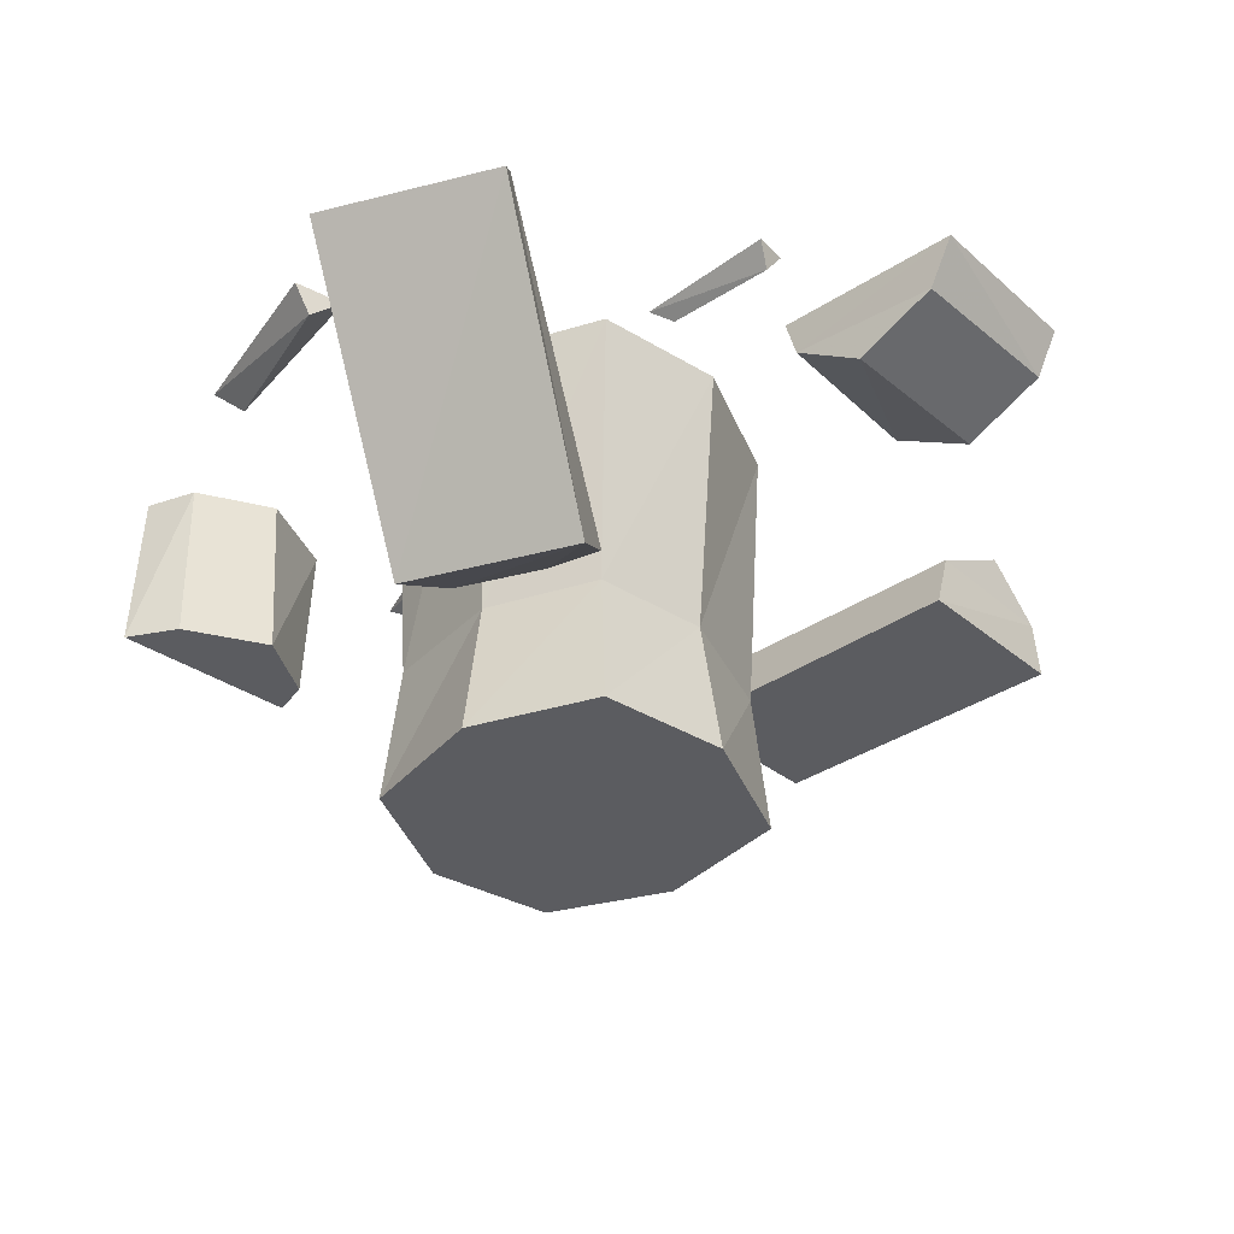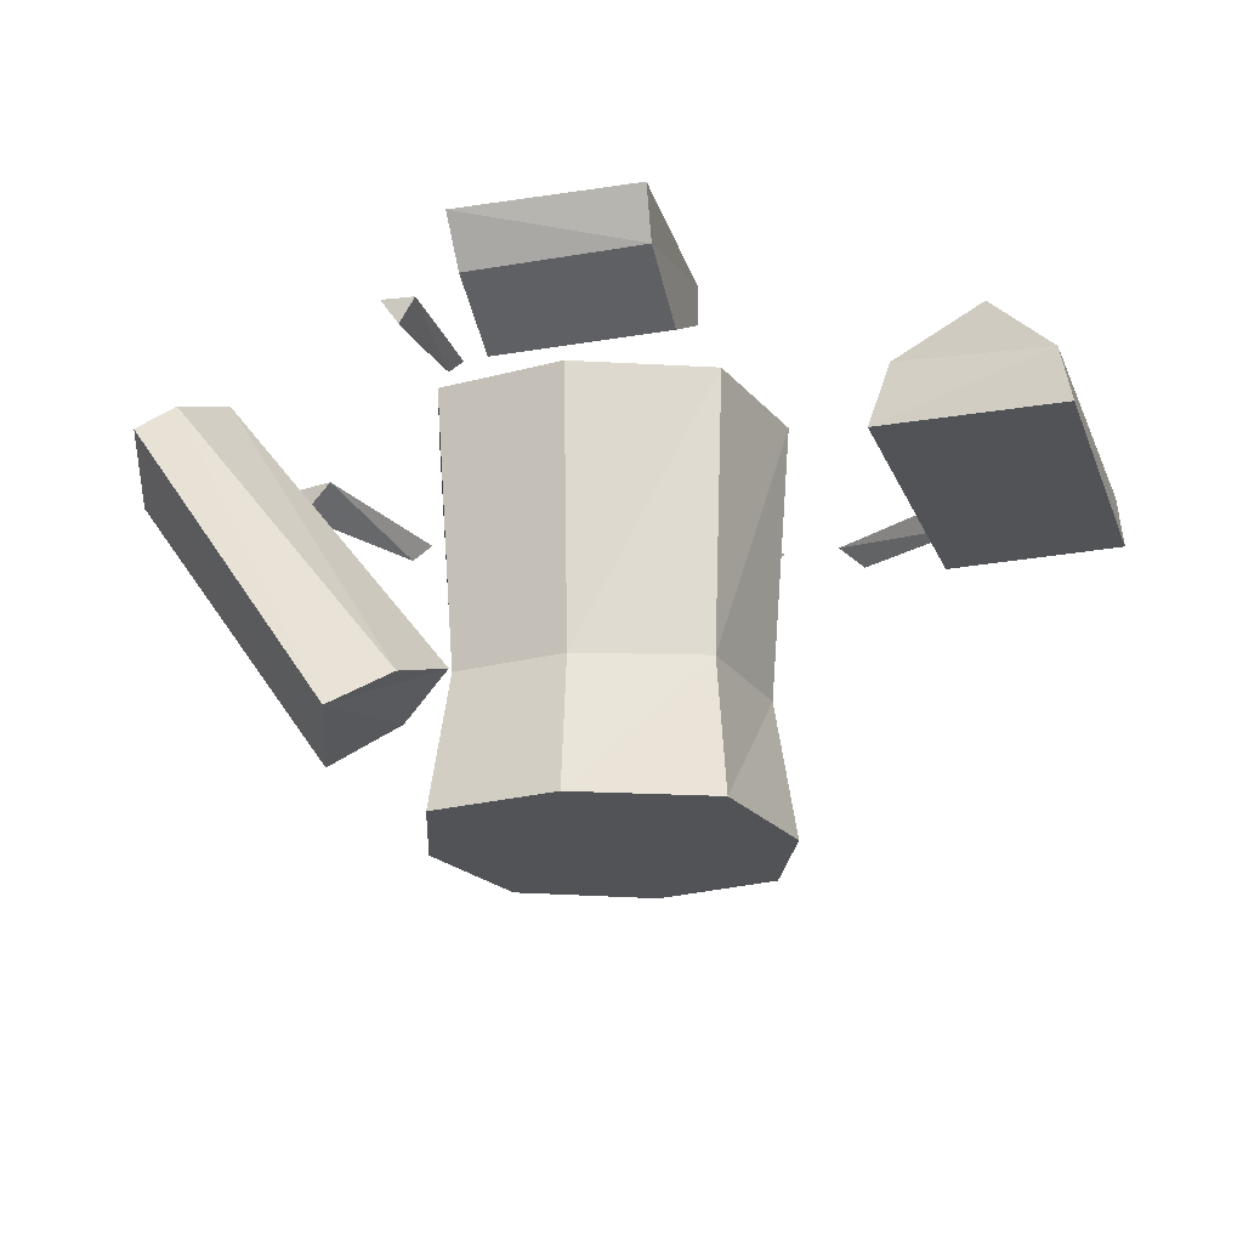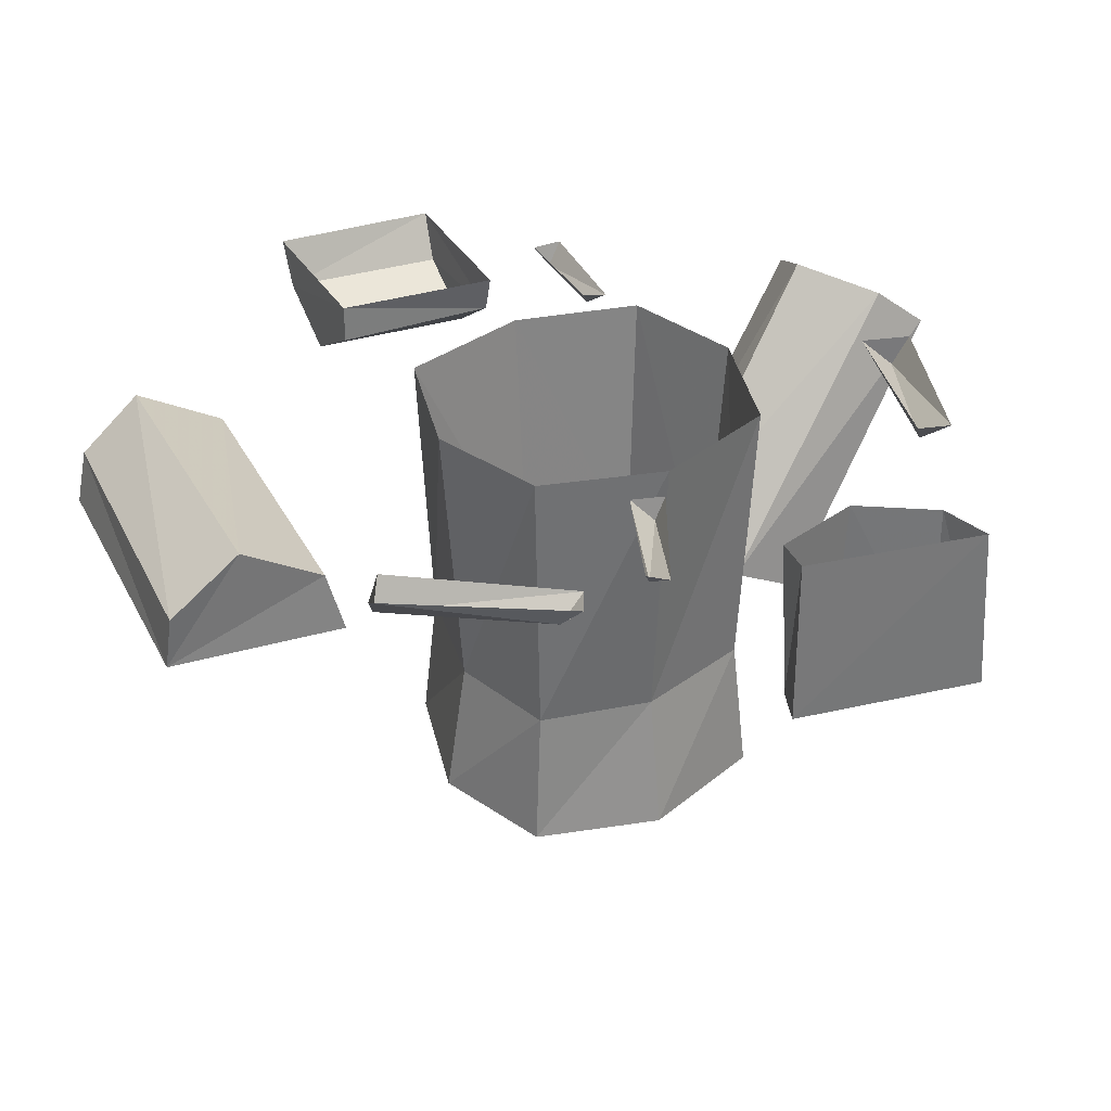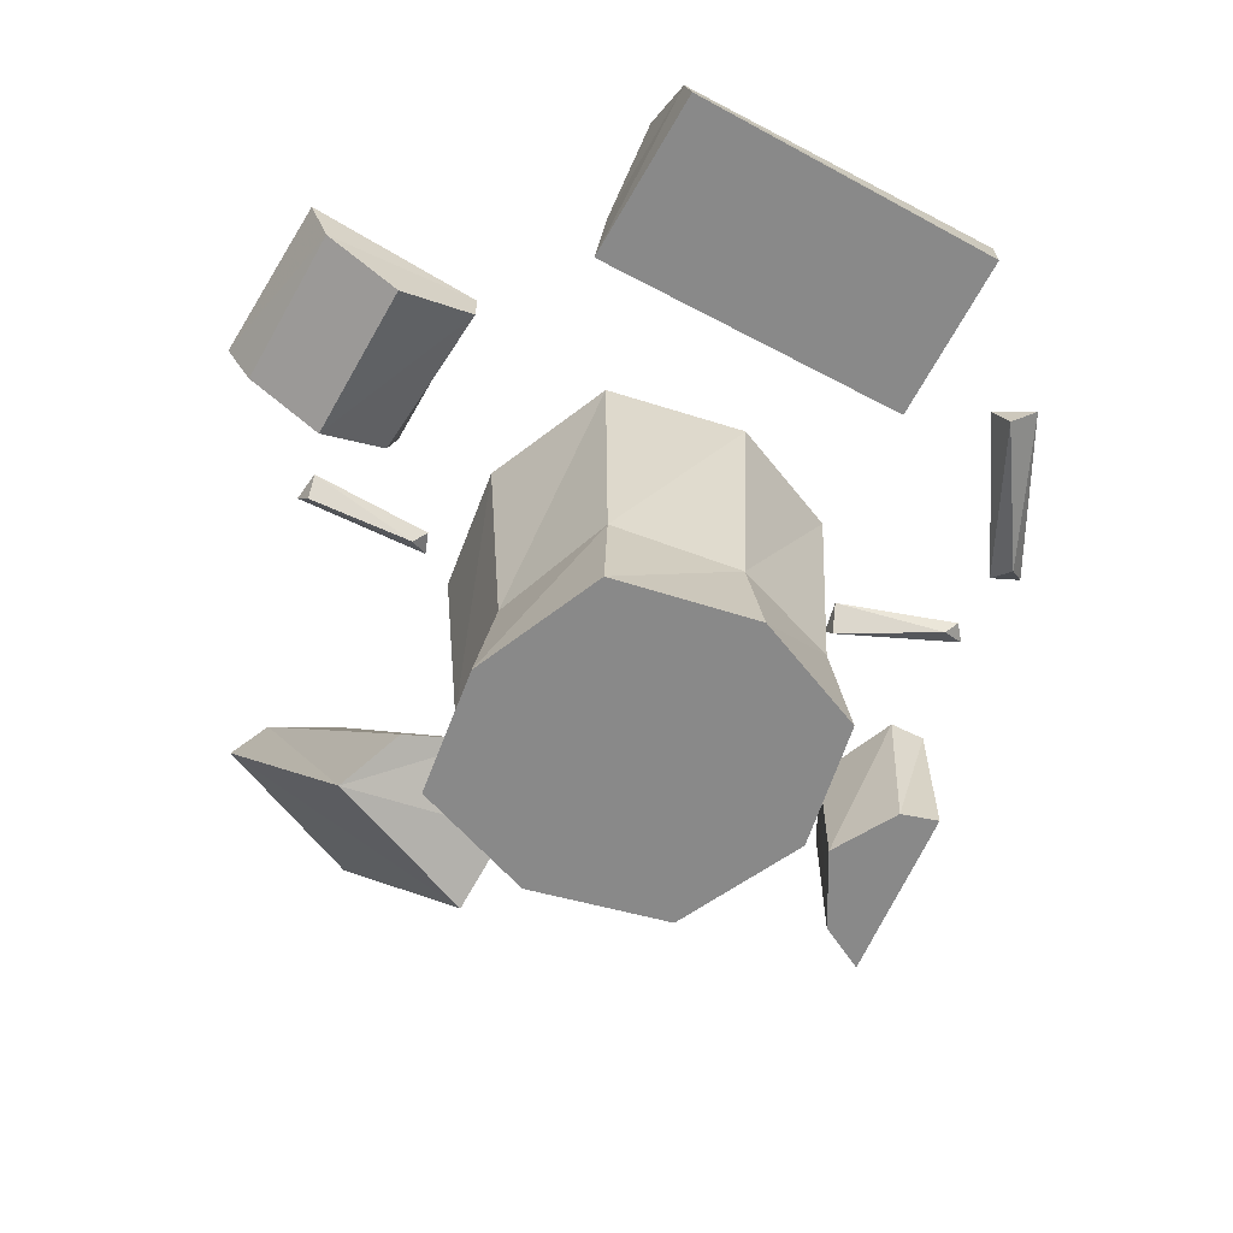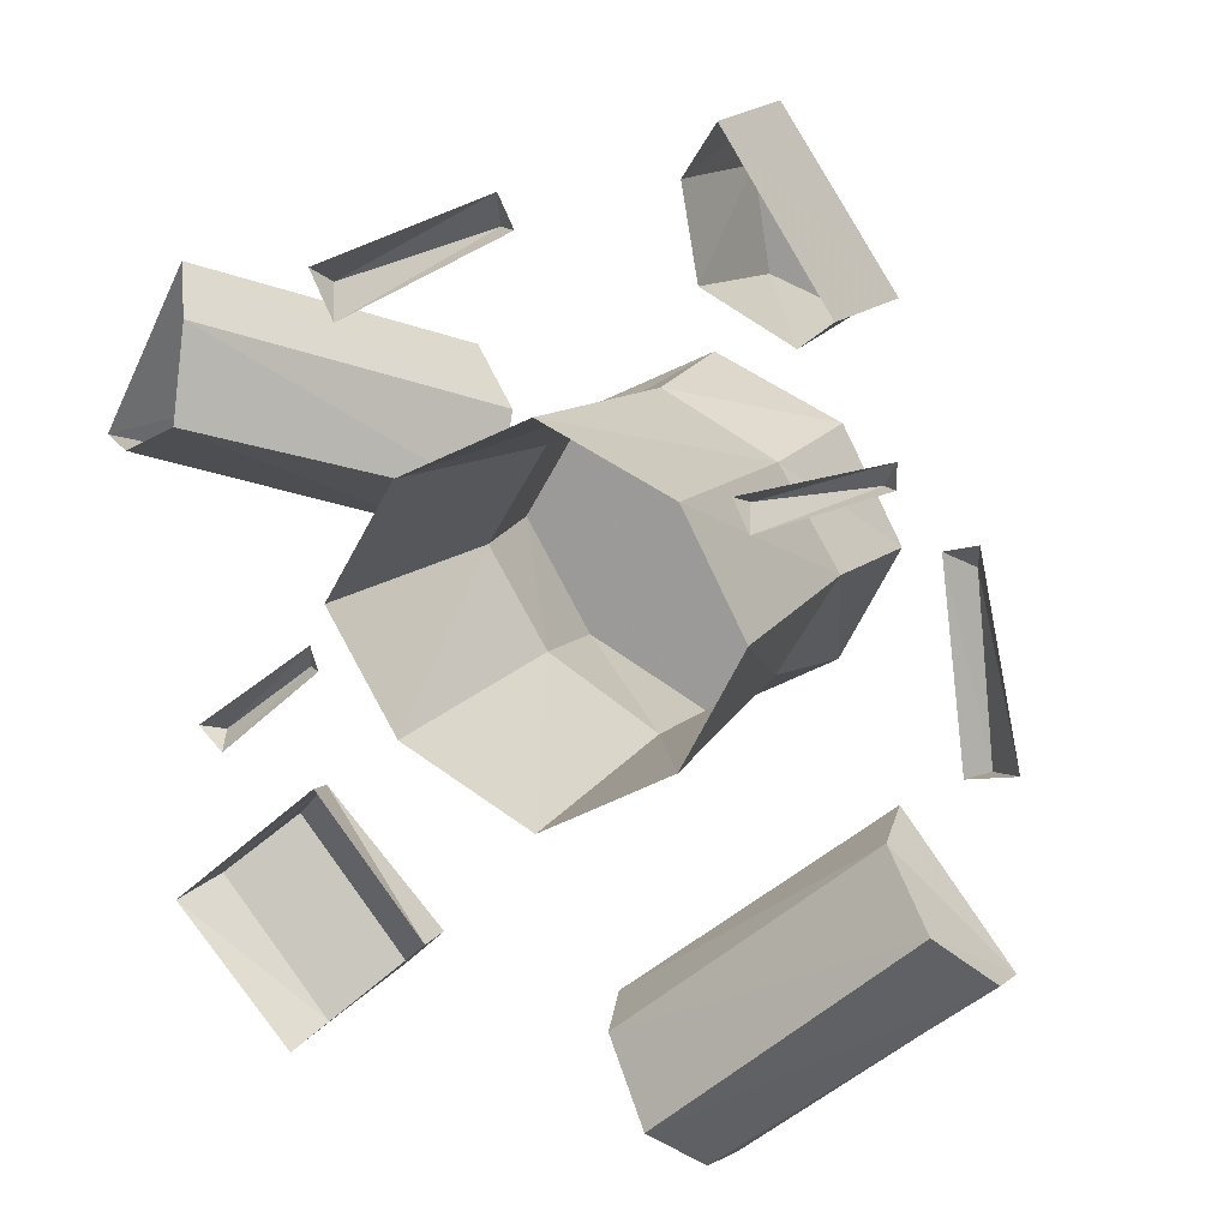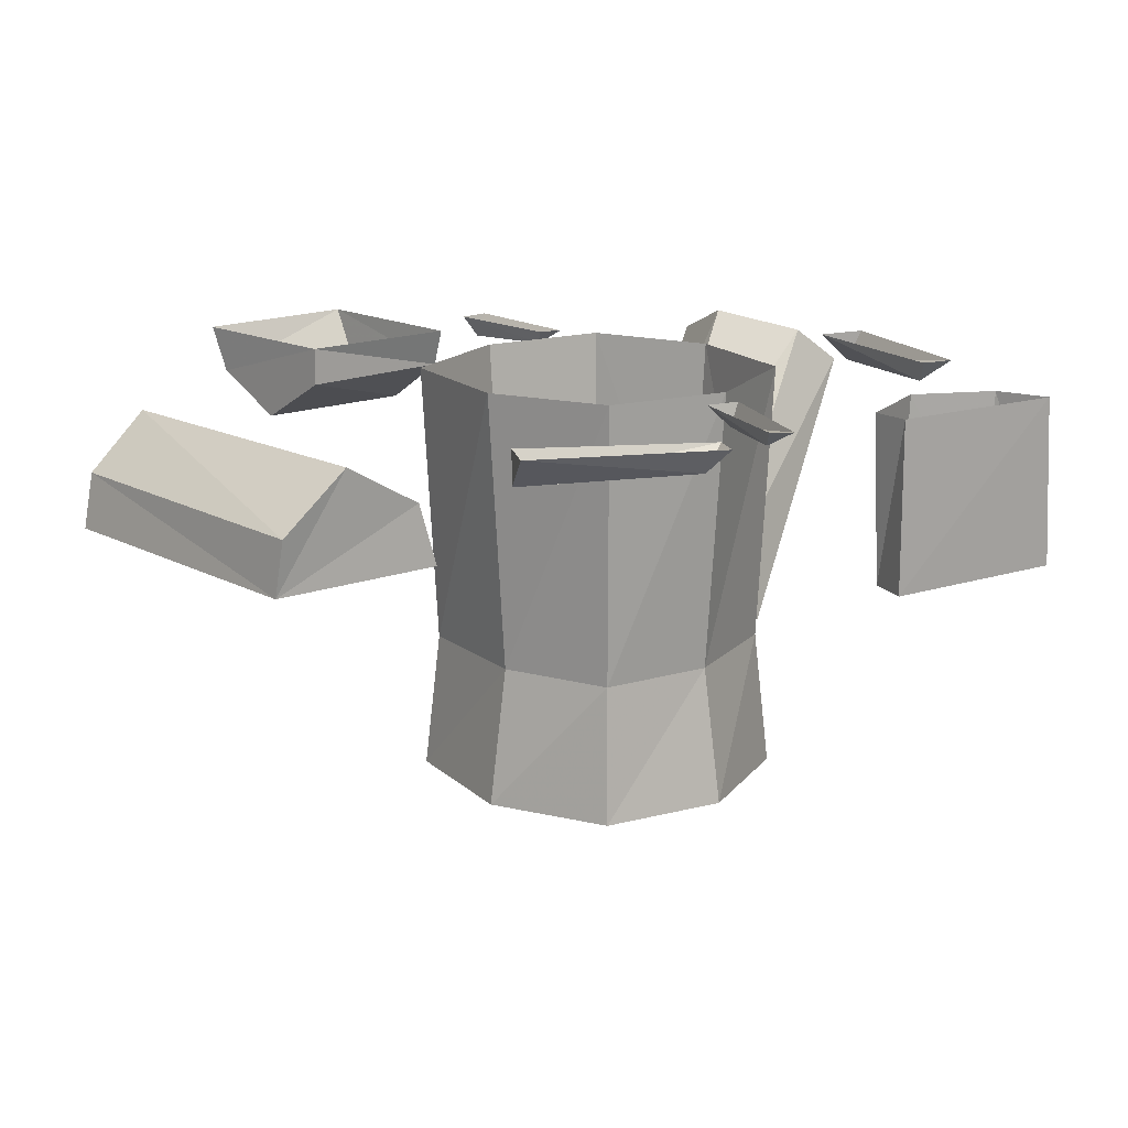
<metadata>
{"format":"obj","ext":"obj","renderer":"f3d","projection":"perspective","resolution":1024,"background":"white","views":[{"elev":-34.5,"azim":81.4,"up":"+Y"},{"elev":-21.9,"azim":146.4,"up":"+Y"},{"elev":32.5,"azim":-74.2,"up":"+Y"},{"elev":-63.0,"azim":-169.8,"up":"+Y"},{"elev":13.3,"azim":-157.2,"up":"+Z"},{"elev":15.3,"azim":-91.2,"up":"+Y"}]}
</metadata>
<code>
o object/logs/1
v 51 -8 22
v 40 -8 43
v 19 -43 30
v 30 -43 10
v 46 -4 21
v 22 -38 7
v 37 0 25
v 12 -34 12
v 37 -3 37
v 12 -38 23
v -20 -3 -53
v -25 -10 -59
v -59 -10 -32
v -53 -3 -25
v -13 -9 -44
v -11 -17 -42
v -26 -17 -60
v -59 -17 -33
v -46 -9 -17
v -45 -17 -15
v -37 -22 39
v -42 -22 41
v -42 0 41
v -38 0 38
v -27 -22 43
v -25 -22 55
v -28 -22 62
v -29 0 61
v -27 0 44
v -25 0 55
v 28 -11 -23
v 21 -5 -17
v 6 -5 -33
v 14 -11 -40
v 36 -6 -30
v 39 0 -32
v 20 0 -16
v 6 0 -33
v 22 -6 -47
v 24 0 -49
v -23 -37 19
v -8 -37 27
v -8 0 29
v -25 0 21
v -31 -37 6
v -33 -55 6
v -25 -55 21
v -8 -55 29
v 7 -37 19
v 9 0 21
v -25 0 -9
v -8 0 -18
v -8 -37 -16
v -23 -37 -7
v -33 0 6
v 9 0 -9
v 7 -37 -7
v 9 -55 -9
v -8 -55 -18
v -25 -55 -9
v 9 -55 21
v 15 -37 6
v 18 0 6
v 18 -55 6
v -57 -3 16
v -58 0 19
v -63 0 -5
v -59 -4 -6
v -54 0 18
v -57 0 -6
v 21 -2 -2
v 19 0 -2
v 32 0 -13
v 33 -3 -11
v 20 0 1
v 35 0 -10
v -47 -2 24
v -49 0 24
v -33 0 18
v -32 -3 21
v -49 0 27
v -31 0 22
v -3 -3 49
v -6 0 49
v 16 0 38
v 18 -4 42
v -4 0 53
v 19 0 44
f 1 2 3
f 1 3 4
f 1 4 5
f 5 4 6
f 5 6 7
f 7 6 8
f 7 8 9
f 9 8 10
f 9 10 2
f 2 10 3
f 3 10 4
f 4 10 8
f 4 8 6
f 11 12 13
f 11 13 14
f 11 14 15
f 11 15 12
f 12 15 16
f 12 16 17
f 12 17 18
f 12 18 13
f 13 18 14
f 14 18 19
f 14 19 15
f 15 19 16
f 16 19 20
f 16 20 17
f 17 20 18
f 18 20 19
f 21 22 23
f 21 23 24
f 21 24 25
f 21 25 26
f 21 26 27
f 21 27 22
f 22 27 28
f 22 28 23
f 25 24 29
f 25 29 26
f 26 29 30
f 26 30 27
f 27 30 28
f 31 32 33
f 31 33 34
f 31 34 35
f 31 35 32
f 32 35 36
f 32 36 37
f 32 37 38
f 32 38 33
f 33 38 34
f 34 38 39
f 34 39 35
f 35 39 36
f 36 39 40
f 40 39 38
f 41 42 43
f 41 43 44
f 41 44 45
f 41 45 46
f 41 46 47
f 41 47 42
f 42 47 48
f 42 48 49
f 42 49 50
f 42 50 43
f 51 52 53
f 51 53 54
f 51 54 55
f 55 54 45
f 55 45 44
f 52 56 57
f 52 57 53
f 53 57 58
f 53 58 59
f 53 59 54
f 54 59 60
f 54 60 45
f 45 60 46
f 46 60 59
f 46 59 47
f 47 59 48
f 48 59 61
f 48 61 49
f 49 61 62
f 49 62 63
f 49 63 50
f 62 57 56
f 62 56 63
f 64 58 57
f 64 57 62
f 64 62 61
f 64 61 59
f 64 59 58
f 65 66 67
f 65 67 68
f 65 68 69
f 65 69 66
f 69 68 70
f 70 68 67
f 71 72 73
f 71 73 74
f 71 74 75
f 71 75 72
f 75 74 76
f 76 74 73
f 77 78 79
f 77 79 80
f 77 80 81
f 77 81 78
f 81 80 82
f 82 80 79
f 83 84 85
f 83 85 86
f 83 86 87
f 83 87 84
f 87 86 88
f 88 86 85

</code>
